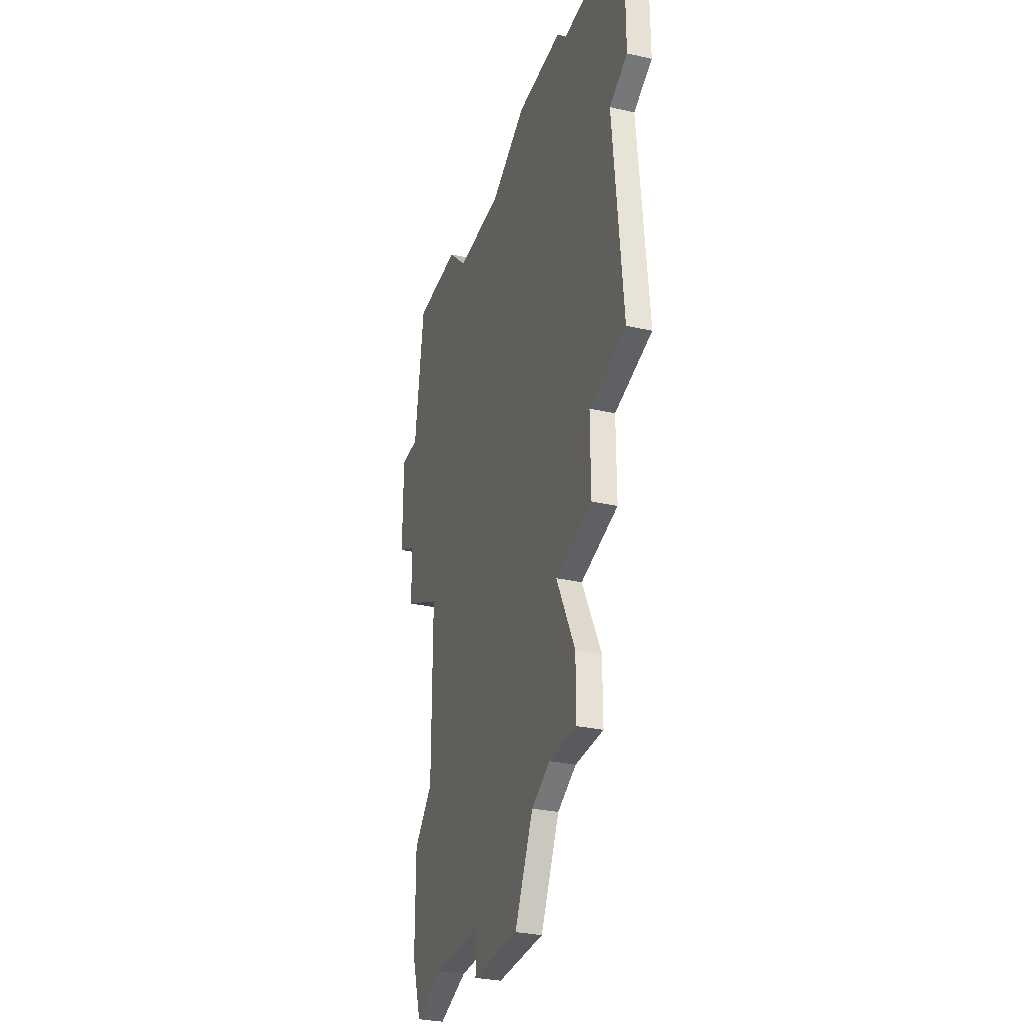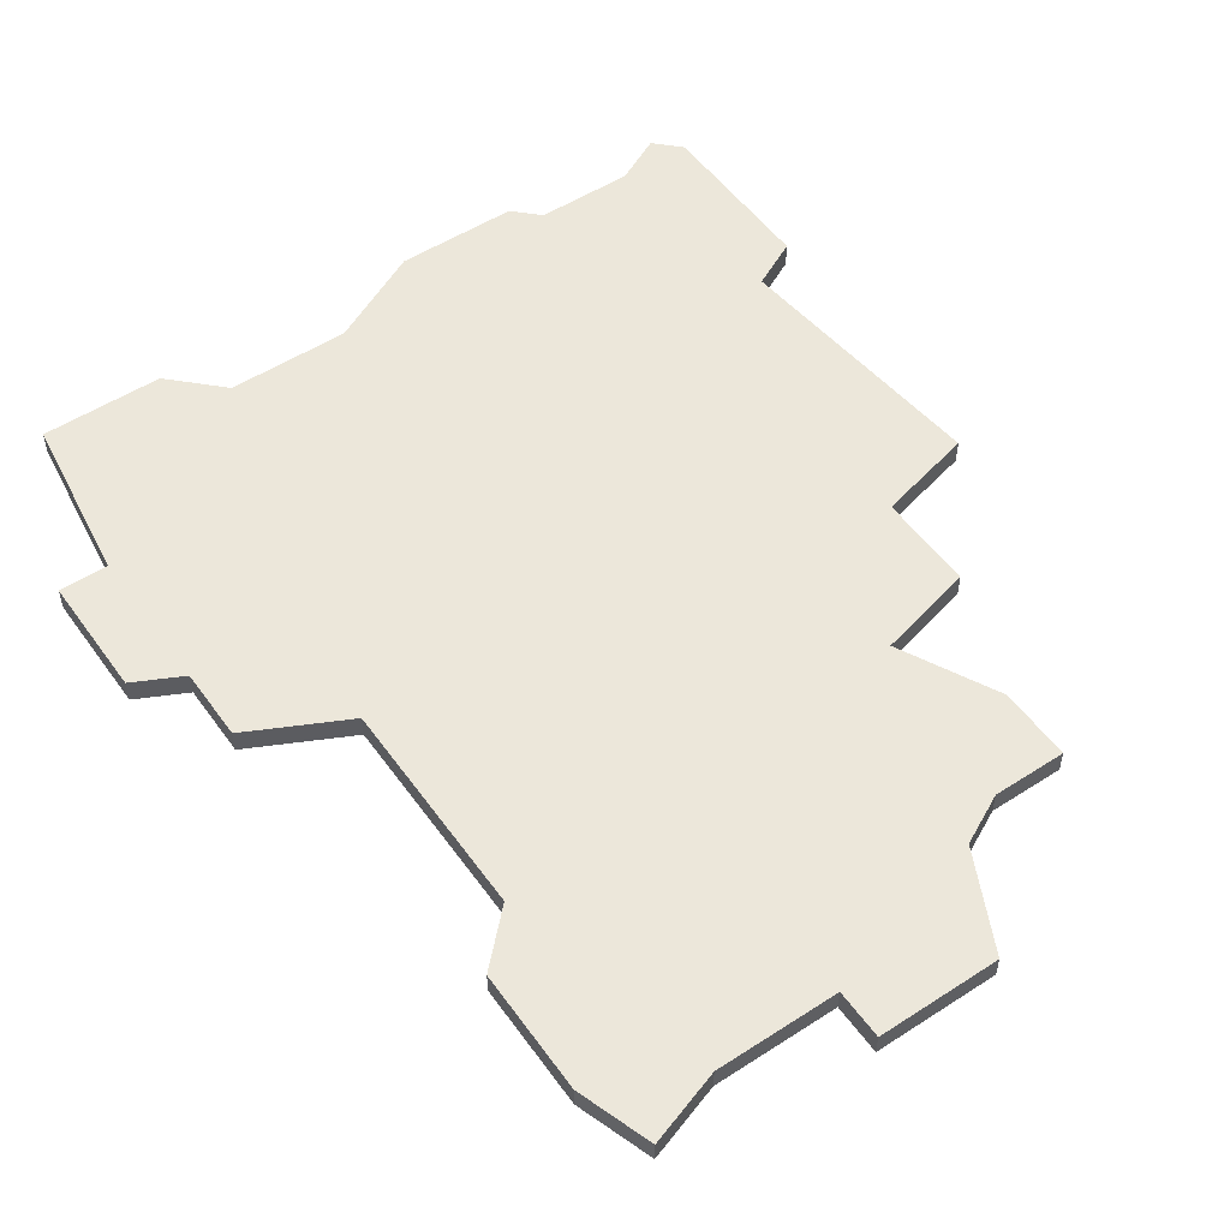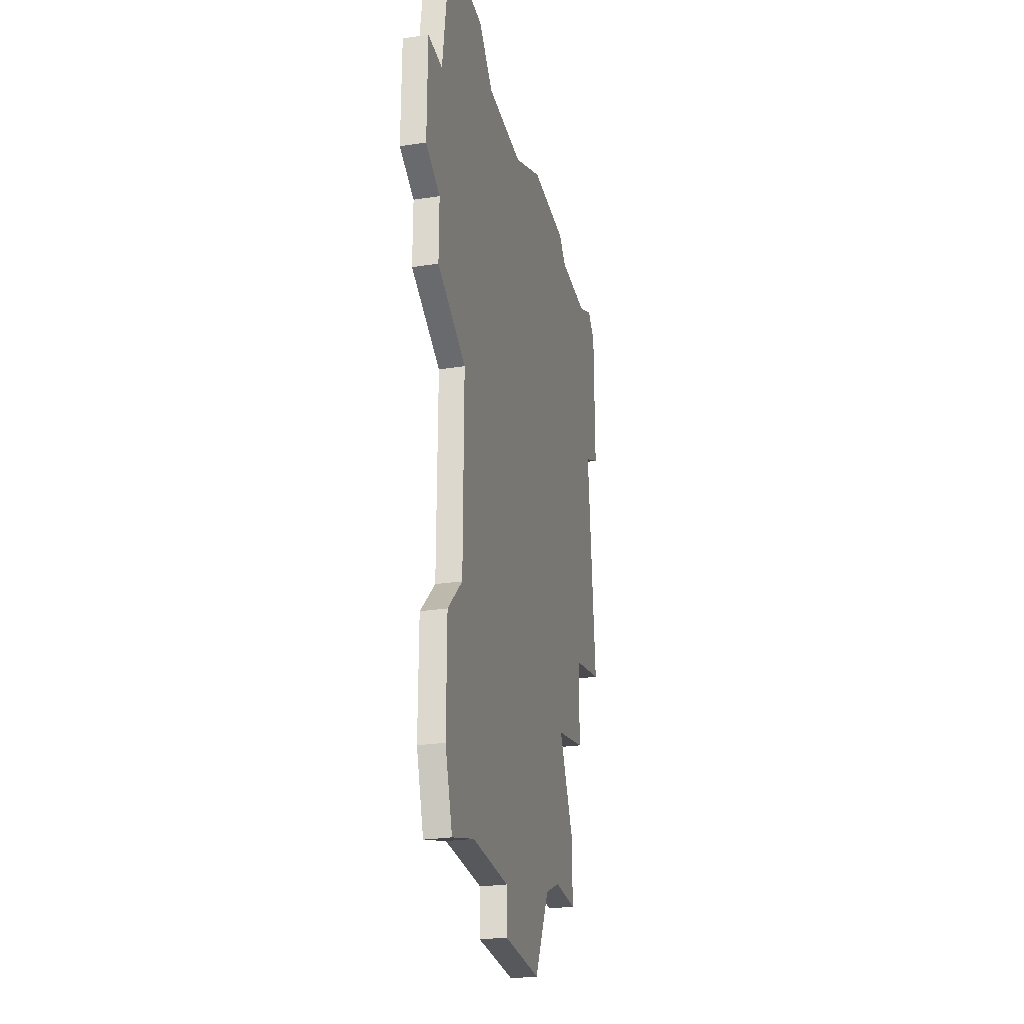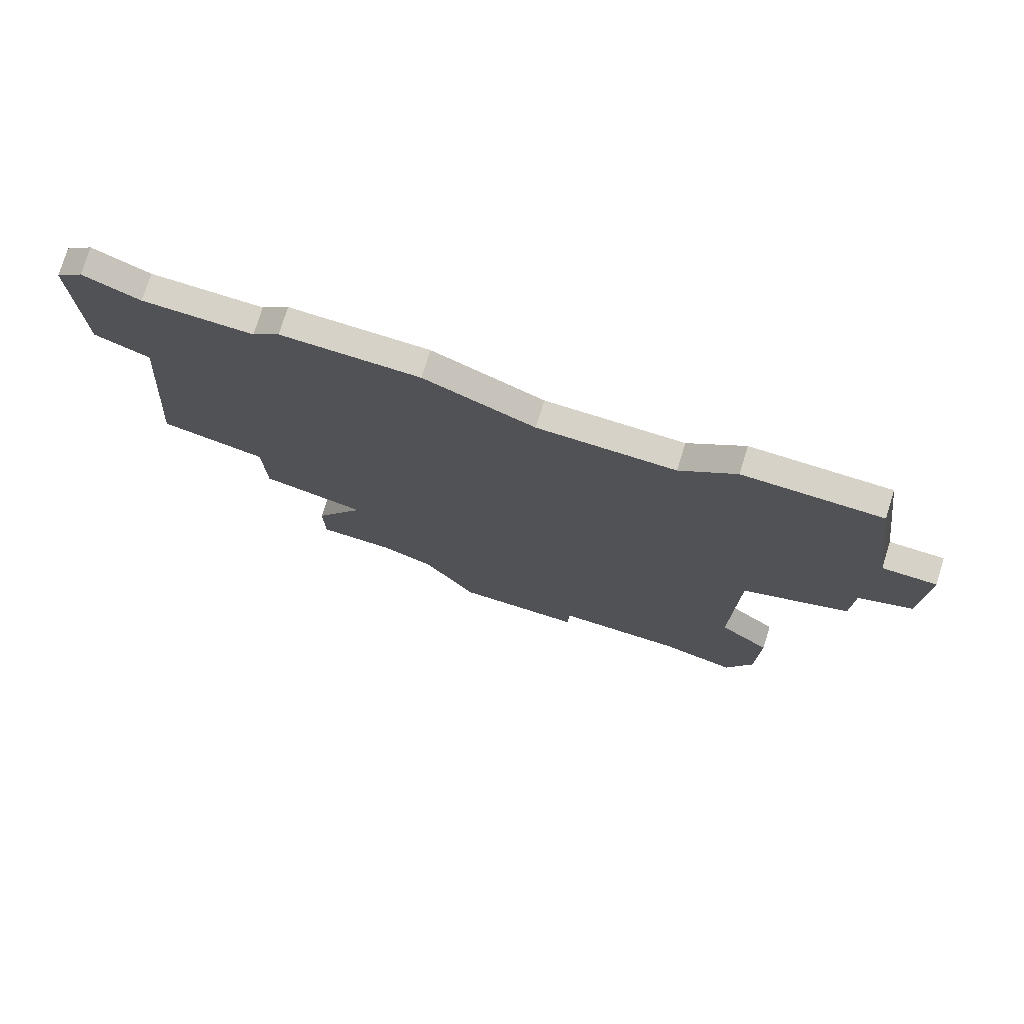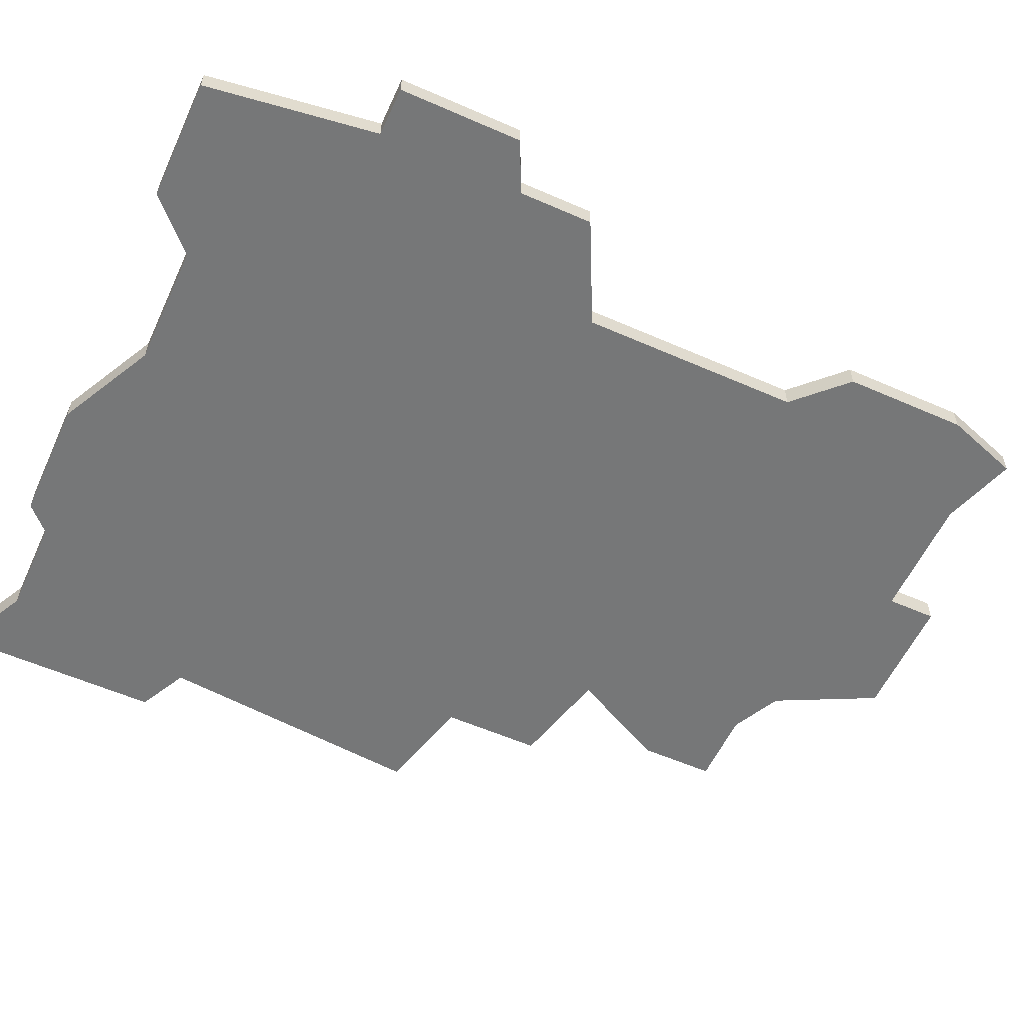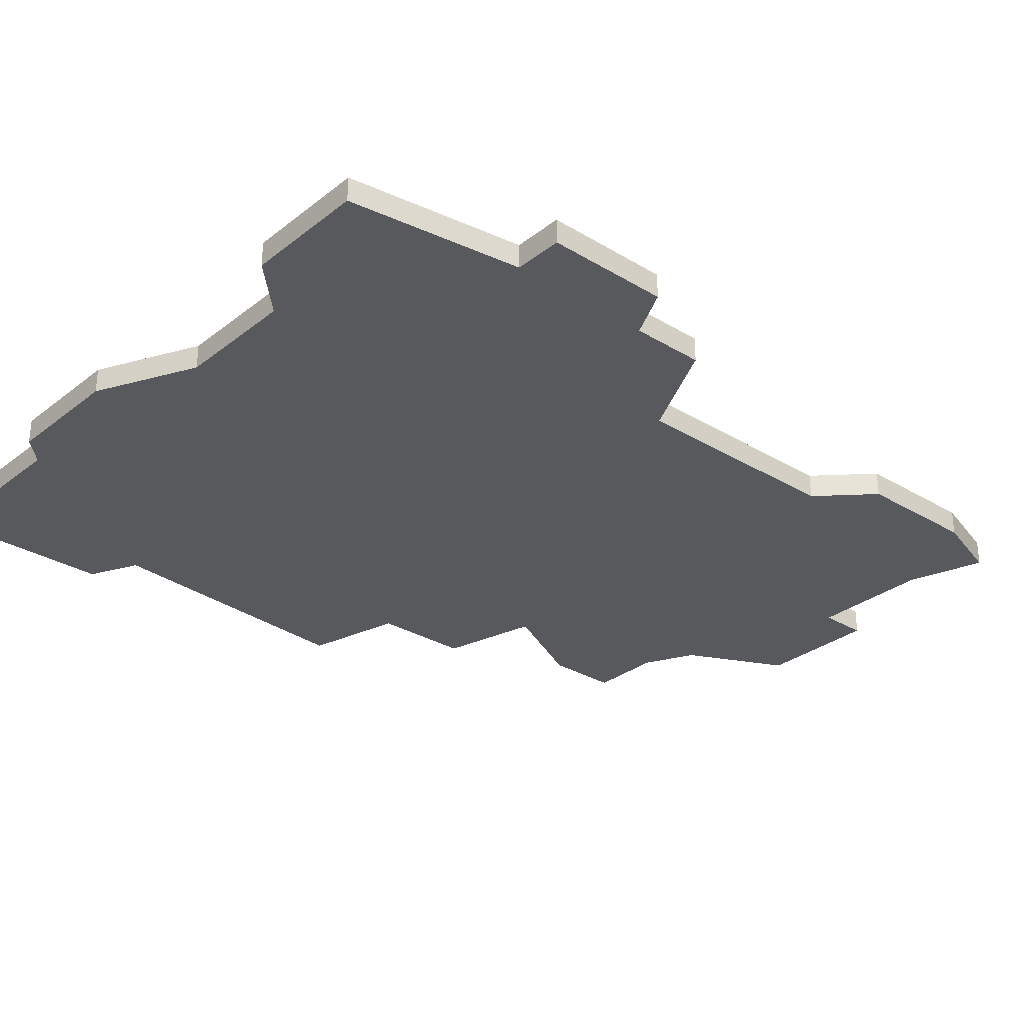
<metadata>
{"format":"obj","ext":"obj","renderer":"f3d","projection":"perspective","resolution":1024,"background":"white","views":[{"elev":-31.2,"azim":72.4,"up":"+Y"},{"elev":52.5,"azim":-34.8,"up":"+Z"},{"elev":-27.8,"azim":-76.9,"up":"+Y"},{"elev":77.7,"azim":-162.6,"up":"+Y"},{"elev":-57.0,"azim":-114.6,"up":"+Z"},{"elev":-29.9,"azim":-131.4,"up":"+Z"}]}
</metadata>
<code>
v 3427 -307 0
v 3427 -307 1
v 3427 -310 0
v 3427 -310 1
v 3427 -278 0
v 3427 -278 1
v 3402 -284 0
v 3402 -284 1
v 3402 -289 0
v 3402 -289 1
v 3410 -277 0
v 3410 -277 1
v 3410 -313 0
v 3410 -313 1
v 3426 -277 0
v 3426 -277 1
v 3434 -285 0
v 3434 -285 1
v 3434 -278 0
v 3434 -278 1
v 3417 -279 0
v 3417 -279 1
v 3425 -303 0
v 3425 -303 1
v 3433 -277 0
v 3433 -277 1
v 3433 -297 0
v 3433 -297 1
v 3408 -295 0
v 3408 -295 1
v 3408 -304 0
v 3408 -304 1
v 3424 -310 0
v 3424 -310 1
v 3432 -286 0
v 3432 -286 1
v 3407 -314 0
v 3407 -314 1
v 3415 -315 0
v 3415 -315 1
v 3415 -313 0
v 3415 -313 1
v 3431 -278 0
v 3431 -278 1
v 3406 -306 0
v 3406 -306 1
v 3406 -311 0
v 3406 -311 1
v 3422 -311 0
v 3422 -311 1
v 3405 -277 0
v 3405 -277 1
v 3421 -277 0
v 3421 -277 1
v 3429 -298 0
v 3429 -298 1
v 3429 -302 0
v 3429 -302 1
v 3404 -290 0
v 3404 -290 1
v 3404 -284 0
v 3404 -284 1
v 3404 -293 0
v 3404 -293 1
v 3412 -279 0
v 3412 -279 1
v 3420 -315 0
v 3420 -315 1
f 47 45 13
f 45 31 13
f 13 37 47
f 55 29 21
f 31 29 23
f 41 31 49
f 13 31 41
f 59 29 63
f 9 7 61
f 61 59 9
f 11 65 61
f 65 59 61
f 51 11 61
f 59 65 29
f 29 65 21
f 67 39 41
f 31 23 49
f 49 23 33
f 1 33 23
f 29 55 23
f 33 1 3
f 57 23 55
f 55 21 35
f 35 5 43
f 5 53 15
f 5 21 53
f 5 35 21
f 43 25 19
f 19 17 43
f 17 35 43
f 35 27 55
f 67 41 49
f 14 46 48
f 14 32 46
f 48 38 14
f 22 30 56
f 24 30 32
f 50 32 42
f 42 32 14
f 64 30 60
f 62 8 10
f 10 60 62
f 62 66 12
f 62 60 66
f 62 12 52
f 30 66 60
f 22 66 30
f 42 40 68
f 50 24 32
f 34 24 50
f 24 34 2
f 24 56 30
f 4 2 34
f 56 24 58
f 36 22 56
f 44 6 36
f 16 54 6
f 54 22 6
f 22 36 6
f 20 26 44
f 44 18 20
f 44 36 18
f 56 28 36
f 50 42 68
f 62 52 61
f 61 52 51
f 8 62 7
f 7 62 61
f 10 8 9
f 9 8 7
f 60 10 59
f 59 10 9
f 64 60 63
f 63 60 59
f 30 64 29
f 29 64 63
f 32 30 31
f 31 30 29
f 46 32 45
f 45 32 31
f 48 46 47
f 47 46 45
f 38 48 37
f 37 48 47
f 14 38 13
f 13 38 37
f 42 14 41
f 41 14 13
f 40 42 39
f 39 42 41
f 68 40 67
f 67 40 39
f 50 68 49
f 49 68 67
f 34 50 33
f 33 50 49
f 4 34 3
f 3 34 33
f 2 4 1
f 1 4 3
f 24 2 23
f 23 2 1
f 58 24 57
f 57 24 23
f 56 58 55
f 55 58 57
f 28 56 27
f 27 56 55
f 36 28 35
f 35 28 27
f 18 36 17
f 17 36 35
f 20 18 19
f 19 18 17
f 26 20 25
f 25 20 19
f 44 26 43
f 43 26 25
f 6 44 5
f 5 44 43
f 16 6 15
f 15 6 5
f 54 16 53
f 53 16 15
f 22 54 21
f 21 54 53
f 66 22 65
f 65 22 21
f 52 12 51
f 51 12 11
f 12 66 11
f 11 66 65

</code>
